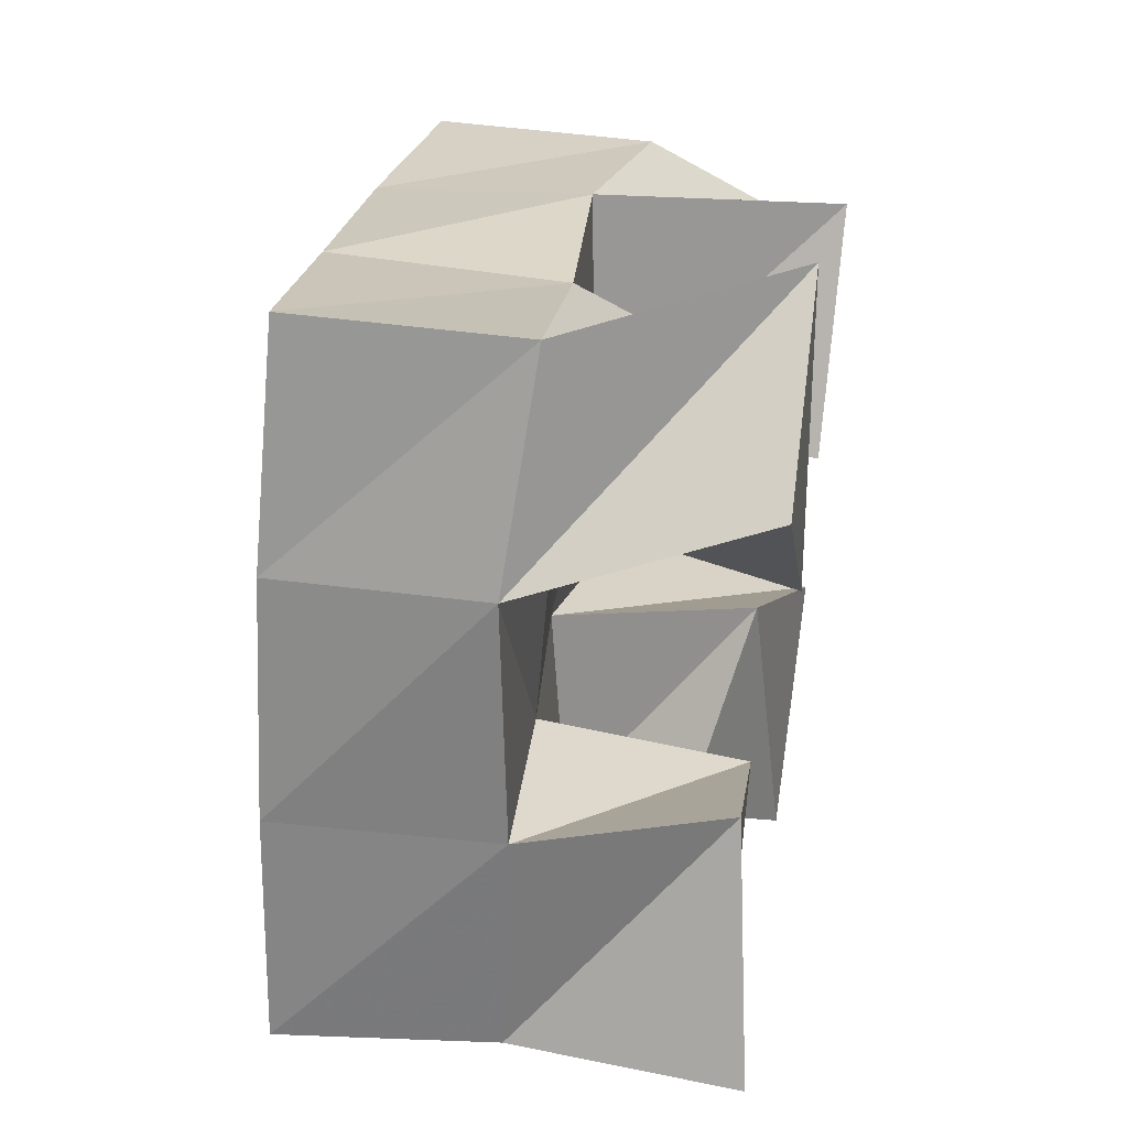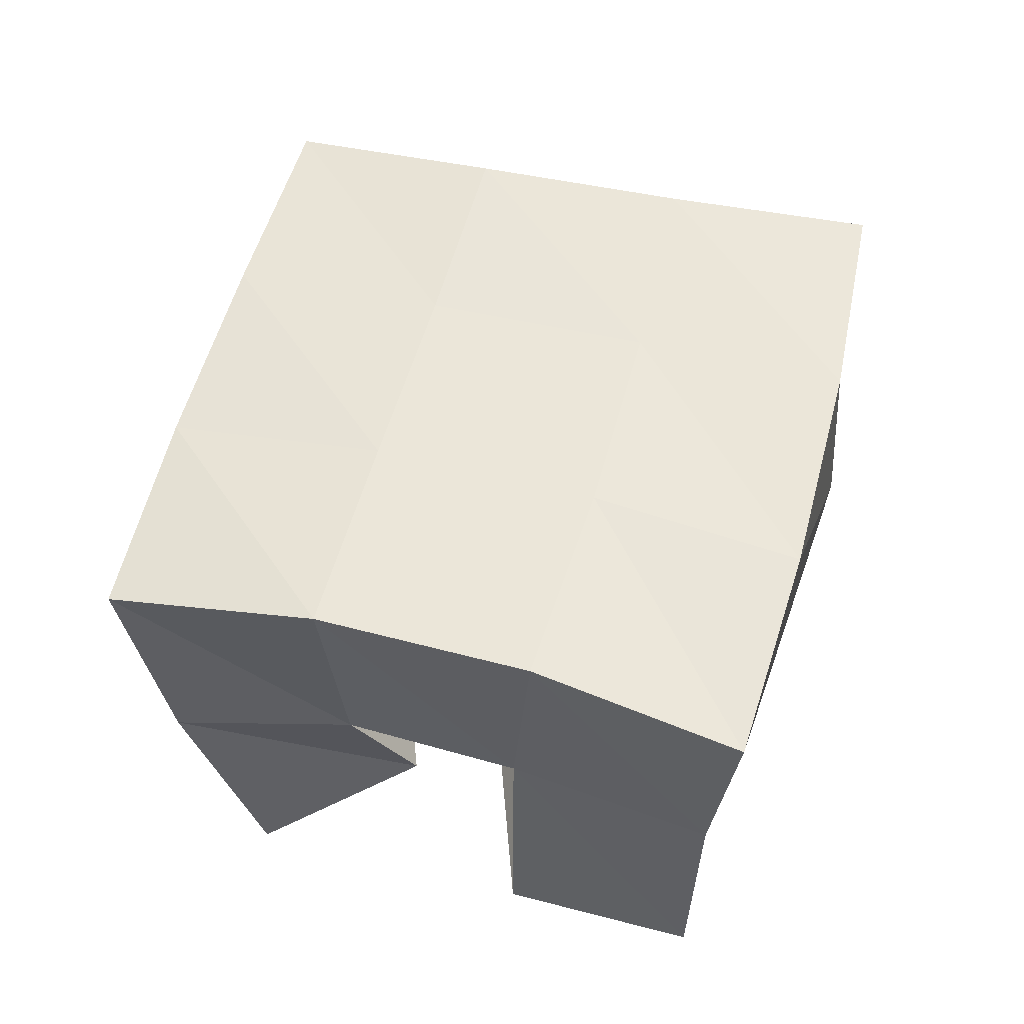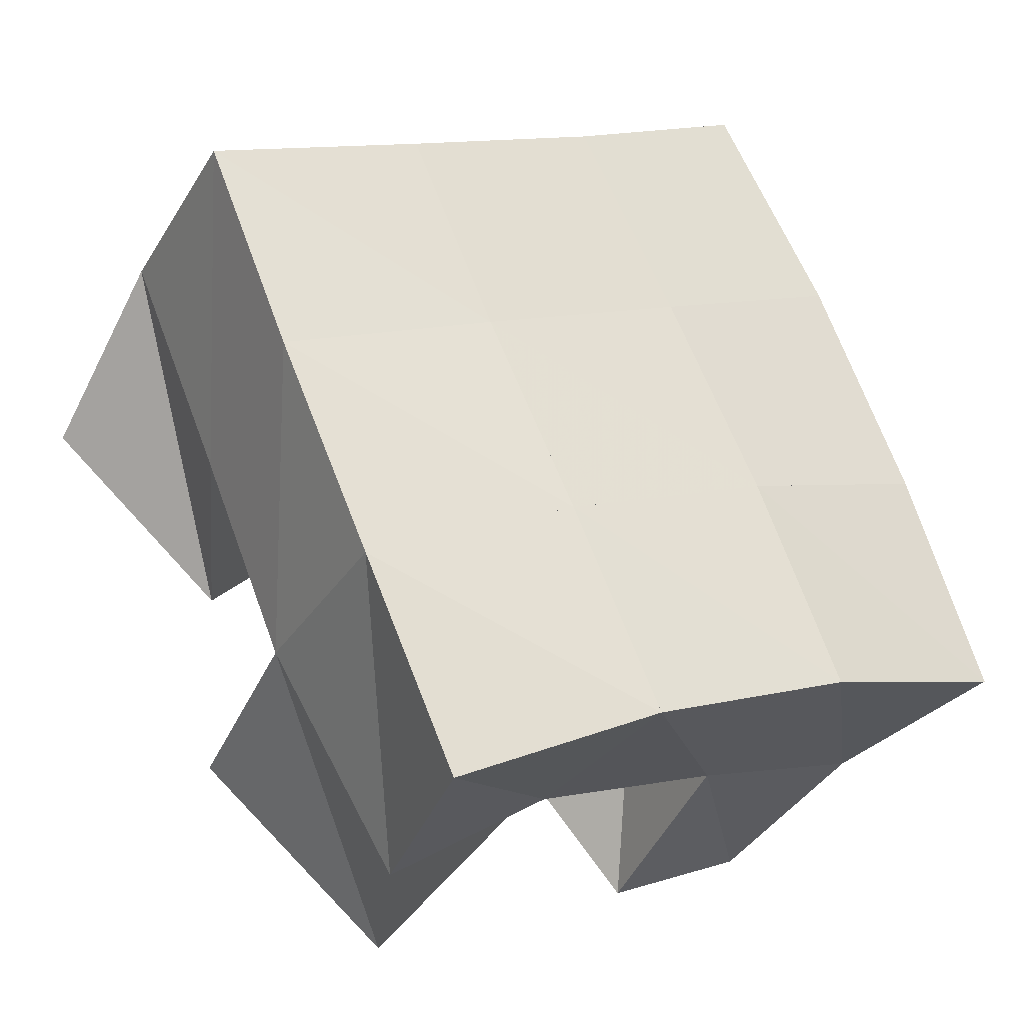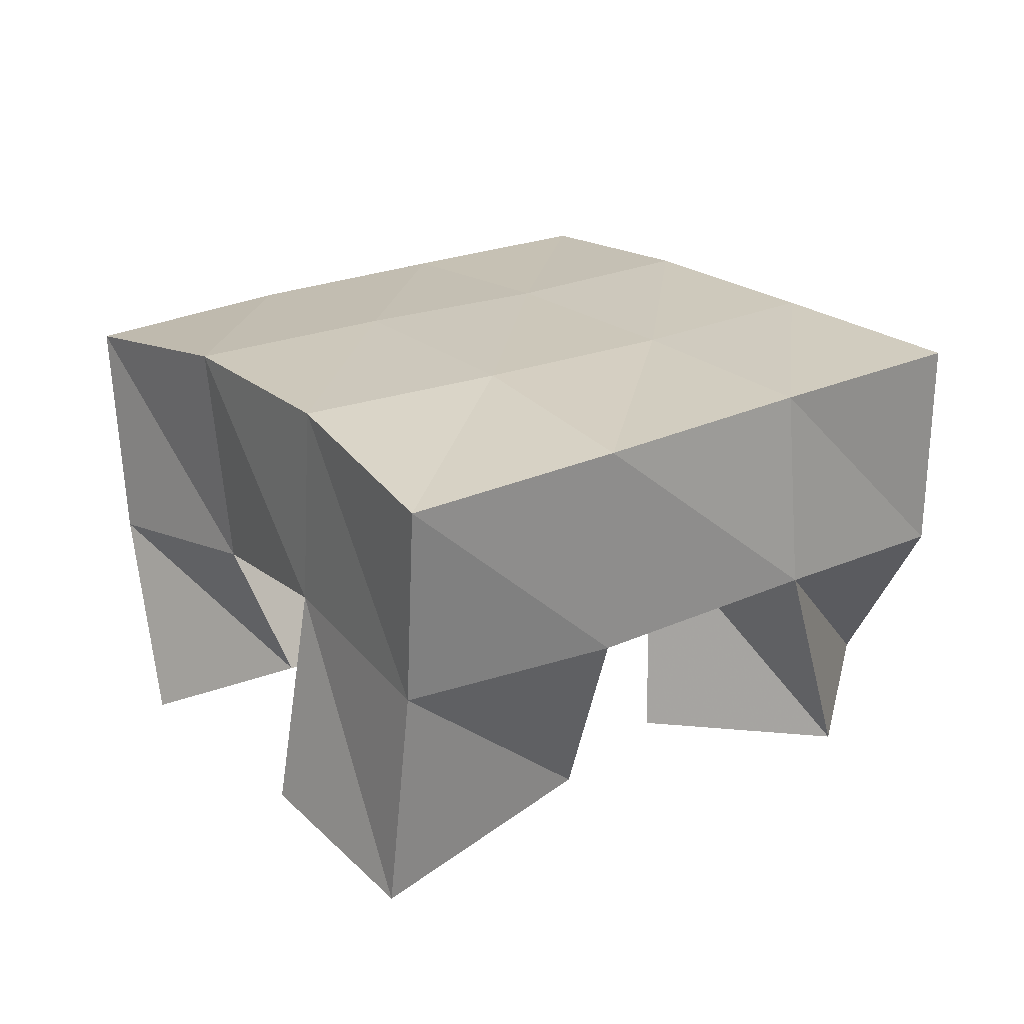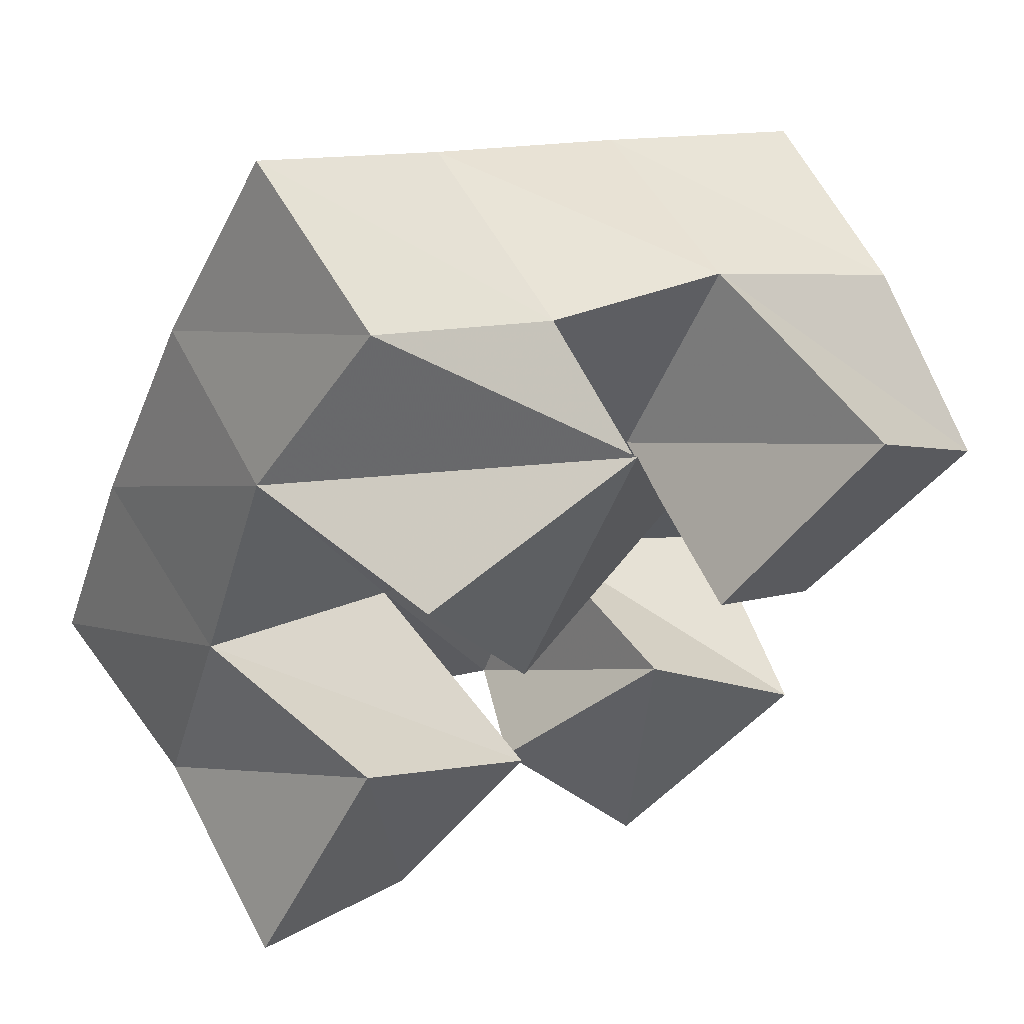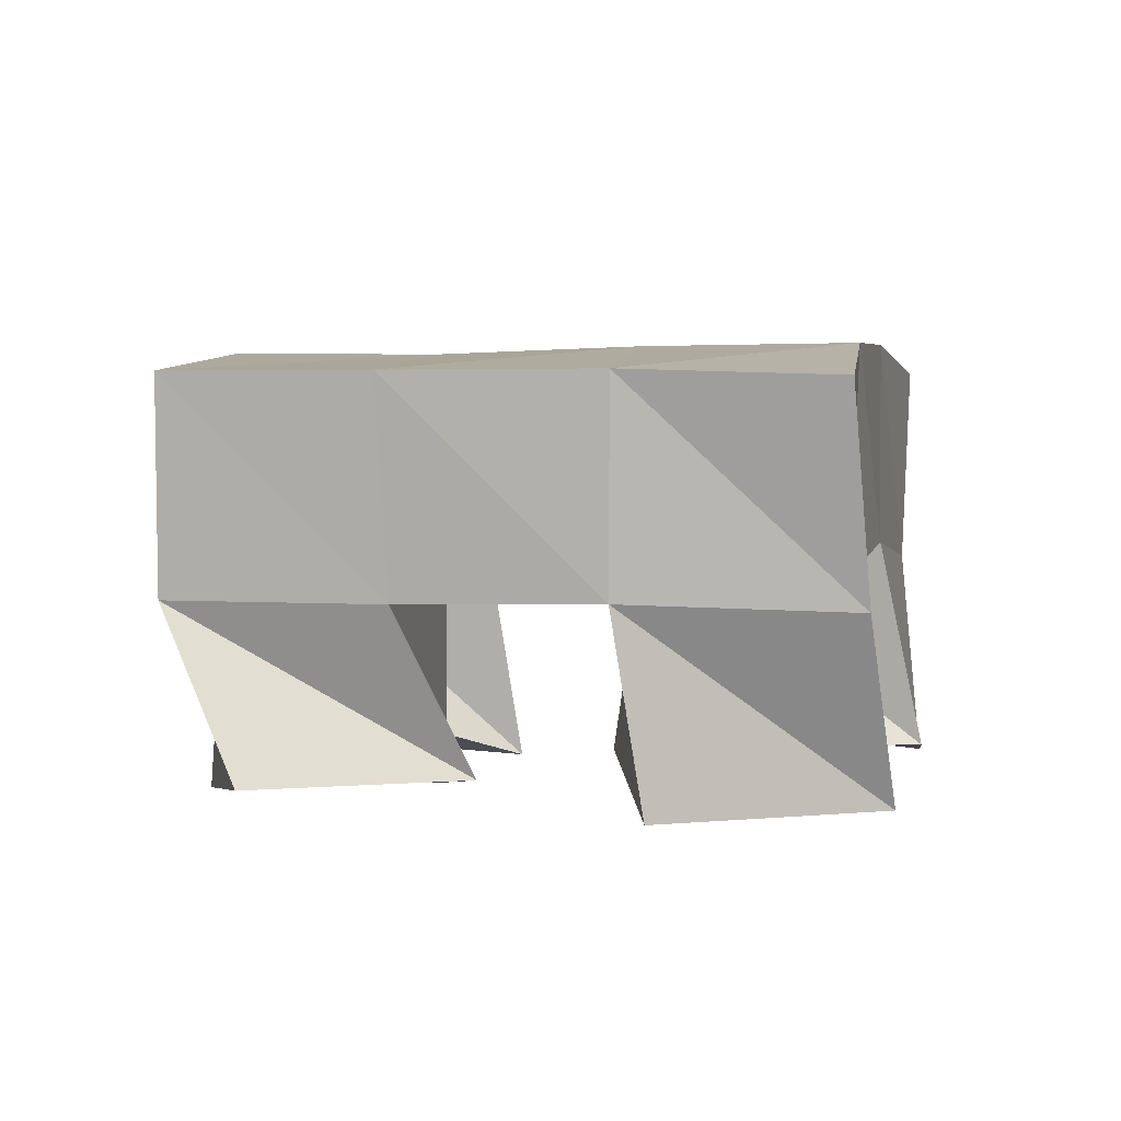
<metadata>
{"format":"obj","ext":"obj","renderer":"f3d","projection":"perspective","resolution":1024,"background":"white","views":[{"elev":49.7,"azim":-81.5,"up":"+Z"},{"elev":55.9,"azim":-140.0,"up":"+Y"},{"elev":-34.3,"azim":149.5,"up":"+Z"},{"elev":23.6,"azim":-100.5,"up":"+Y"},{"elev":60.4,"azim":-29.4,"up":"+Z"},{"elev":2.9,"azim":126.1,"up":"+Y"}]}
</metadata>
<code>
v 2.485 0.1 -0.272
v 2.486 0.1505 -0.2671
v 2.524 0.1067 -0.2933
v 2.531 0.156 -0.2853
v 2.519 0.1068 -0.2235
v 2.502 0.151 -0.2182
v 2.559 0.1071 -0.2588
v 2.547 0.1527 -0.2364
v 2.606 0.1 -0.211
v 2.611 0.1496 -0.2151
v 2.638 0.1068 -0.2446
v 2.657 0.1459 -0.2358
v 2.645 0.1 -0.1717
v 2.636 0.1538 -0.1679
v 2.679 0.1066 -0.2119
v 2.678 0.1461 -0.1883
v 2.534 0.1028 -0.1518
v 2.521 0.1552 -0.1676
v 2.555 0.1 -0.1948
v 2.566 0.1515 -0.1925
v 2.582 0.1035 -0.131
v 2.548 0.1511 -0.1251
v 2.598 0.1134 -0.1806
v 2.591 0.1515 -0.1514
v 2.562 0.1212 -0.2869
v 2.572 0.1501 -0.2996
v 2.587 0.1007 -0.3199
v 2.607 0.1449 -0.3249
v 2.597 0.1101 -0.2529
v 2.592 0.1563 -0.257
v 2.632 0.1 -0.2849
v 2.638 0.1467 -0.2798
v 2.48 0.198 -0.2661
v 2.528 0.2038 -0.2833
v 2.5 0.2004 -0.2182
v 2.547 0.2031 -0.2371
v 2.523 0.2019 -0.1706
v 2.568 0.2021 -0.1927
v 2.548 0.2012 -0.1248
v 2.591 0.2019 -0.1495
v 2.575 0.2024 -0.3039
v 2.595 0.202 -0.2591
v 2.615 0.2005 -0.2155
v 2.635 0.201 -0.1722
v 2.619 0.194 -0.3273
v 2.641 0.1956 -0.2825
v 2.663 0.1956 -0.2368
v 2.682 0.1957 -0.192
f 1 2 4
f 3 1 4
f 2 6 8
f 4 2 8
f 6 5 7
f 8 6 7
f 5 1 3
f 7 5 3
f 8 7 3
f 4 8 3
f 2 1 5
f 6 2 5
f 9 10 12
f 11 9 12
f 10 14 16
f 12 10 16
f 14 13 15
f 16 14 15
f 13 9 11
f 15 13 11
f 16 15 11
f 12 16 11
f 10 9 13
f 14 10 13
f 17 18 20
f 19 17 20
f 18 22 24
f 20 18 24
f 22 21 23
f 24 22 23
f 21 17 19
f 23 21 19
f 24 23 19
f 20 24 19
f 18 17 21
f 22 18 21
f 25 26 28
f 27 25 28
f 26 30 32
f 28 26 32
f 30 29 31
f 32 30 31
f 29 25 27
f 31 29 27
f 32 31 27
f 28 32 27
f 26 25 29
f 30 26 29
f 2 33 34
f 4 2 34
f 33 35 36
f 34 33 36
f 35 6 8
f 36 35 8
f 6 2 4
f 8 6 4
f 36 8 4
f 34 36 4
f 33 2 6
f 35 33 6
f 6 35 36
f 8 6 36
f 35 37 38
f 36 35 38
f 37 18 20
f 38 37 20
f 18 6 8
f 20 18 8
f 38 20 8
f 36 38 8
f 35 6 18
f 37 35 18
f 18 37 38
f 20 18 38
f 37 39 40
f 38 37 40
f 39 22 24
f 40 39 24
f 22 18 20
f 24 22 20
f 40 24 20
f 38 40 20
f 37 18 22
f 39 37 22
f 4 34 41
f 26 4 41
f 34 36 42
f 41 34 42
f 36 8 30
f 42 36 30
f 8 4 26
f 30 8 26
f 42 30 26
f 41 42 26
f 34 4 8
f 36 34 8
f 8 36 42
f 30 8 42
f 36 38 43
f 42 36 43
f 38 20 10
f 43 38 10
f 20 8 30
f 10 20 30
f 43 10 30
f 42 43 30
f 36 8 20
f 38 36 20
f 20 38 43
f 10 20 43
f 38 40 44
f 43 38 44
f 40 24 14
f 44 40 14
f 24 20 10
f 14 24 10
f 44 14 10
f 43 44 10
f 38 20 24
f 40 38 24
f 26 41 45
f 28 26 45
f 41 42 46
f 45 41 46
f 42 30 32
f 46 42 32
f 30 26 28
f 32 30 28
f 46 32 28
f 45 46 28
f 41 26 30
f 42 41 30
f 30 42 46
f 32 30 46
f 42 43 47
f 46 42 47
f 43 10 12
f 47 43 12
f 10 30 32
f 12 10 32
f 47 12 32
f 46 47 32
f 42 30 10
f 43 42 10
f 10 43 47
f 12 10 47
f 43 44 48
f 47 43 48
f 44 14 16
f 48 44 16
f 14 10 12
f 16 14 12
f 48 16 12
f 47 48 12
f 43 10 14
f 44 43 14

</code>
